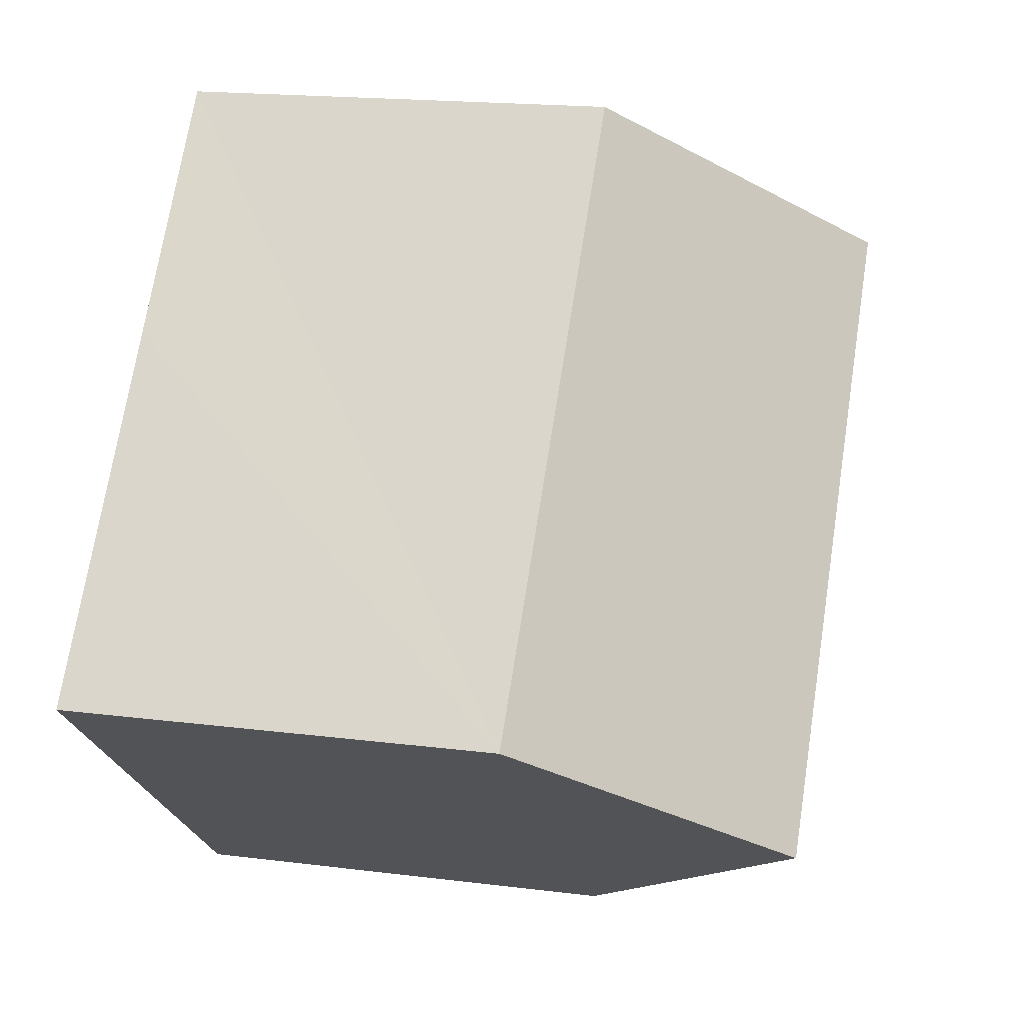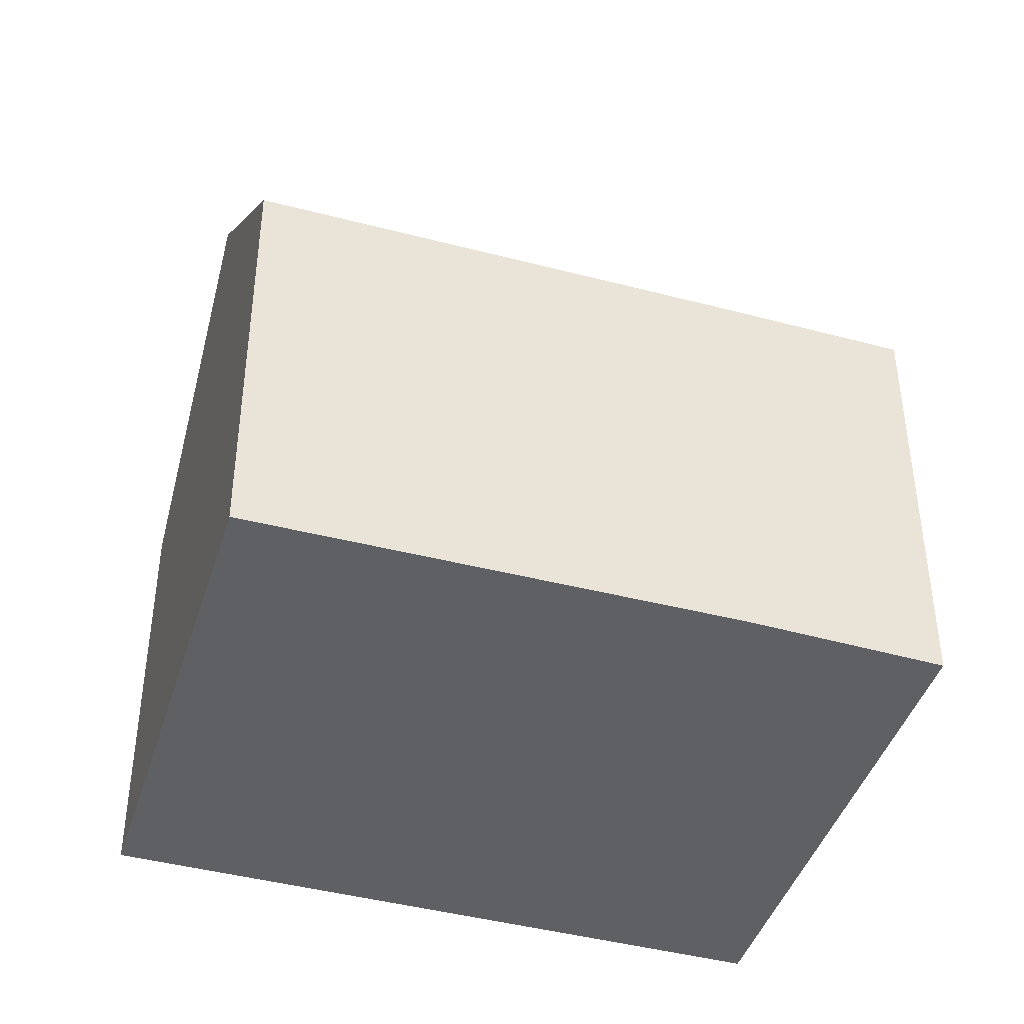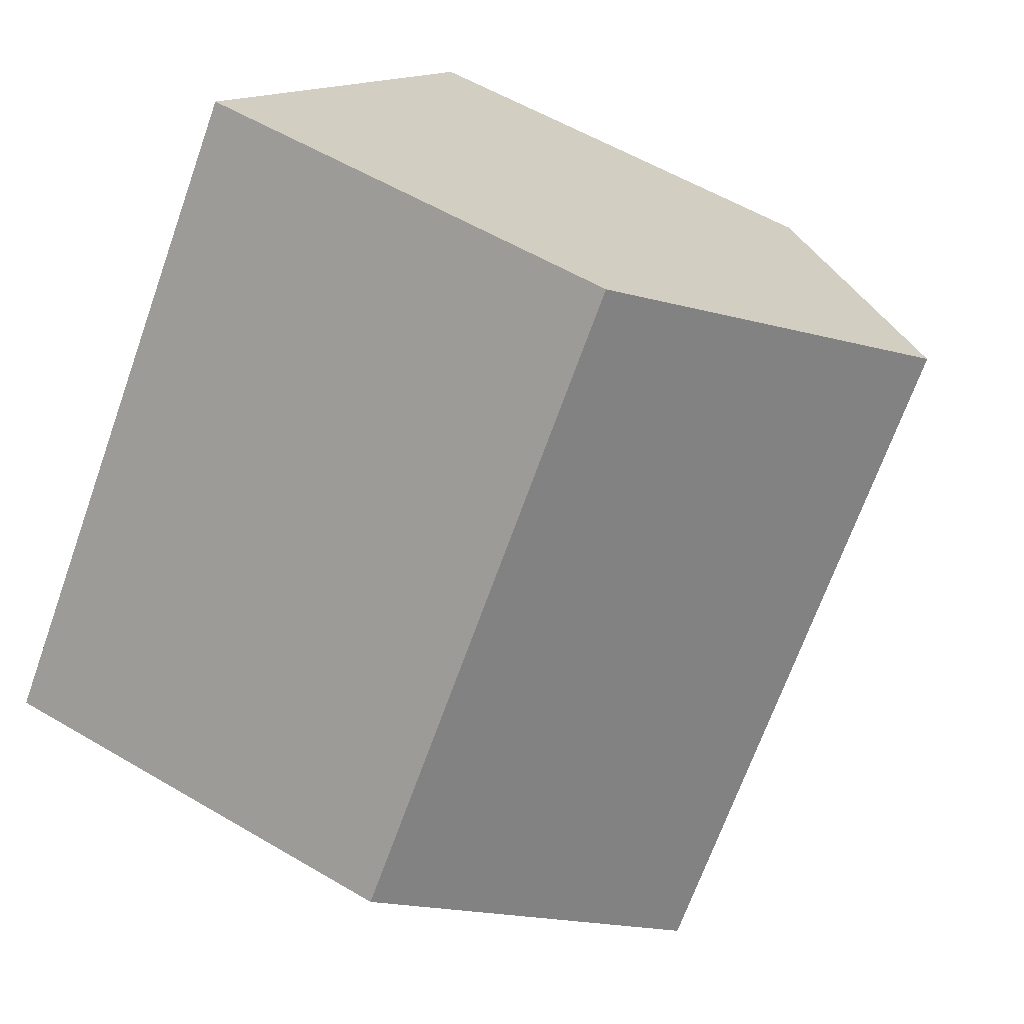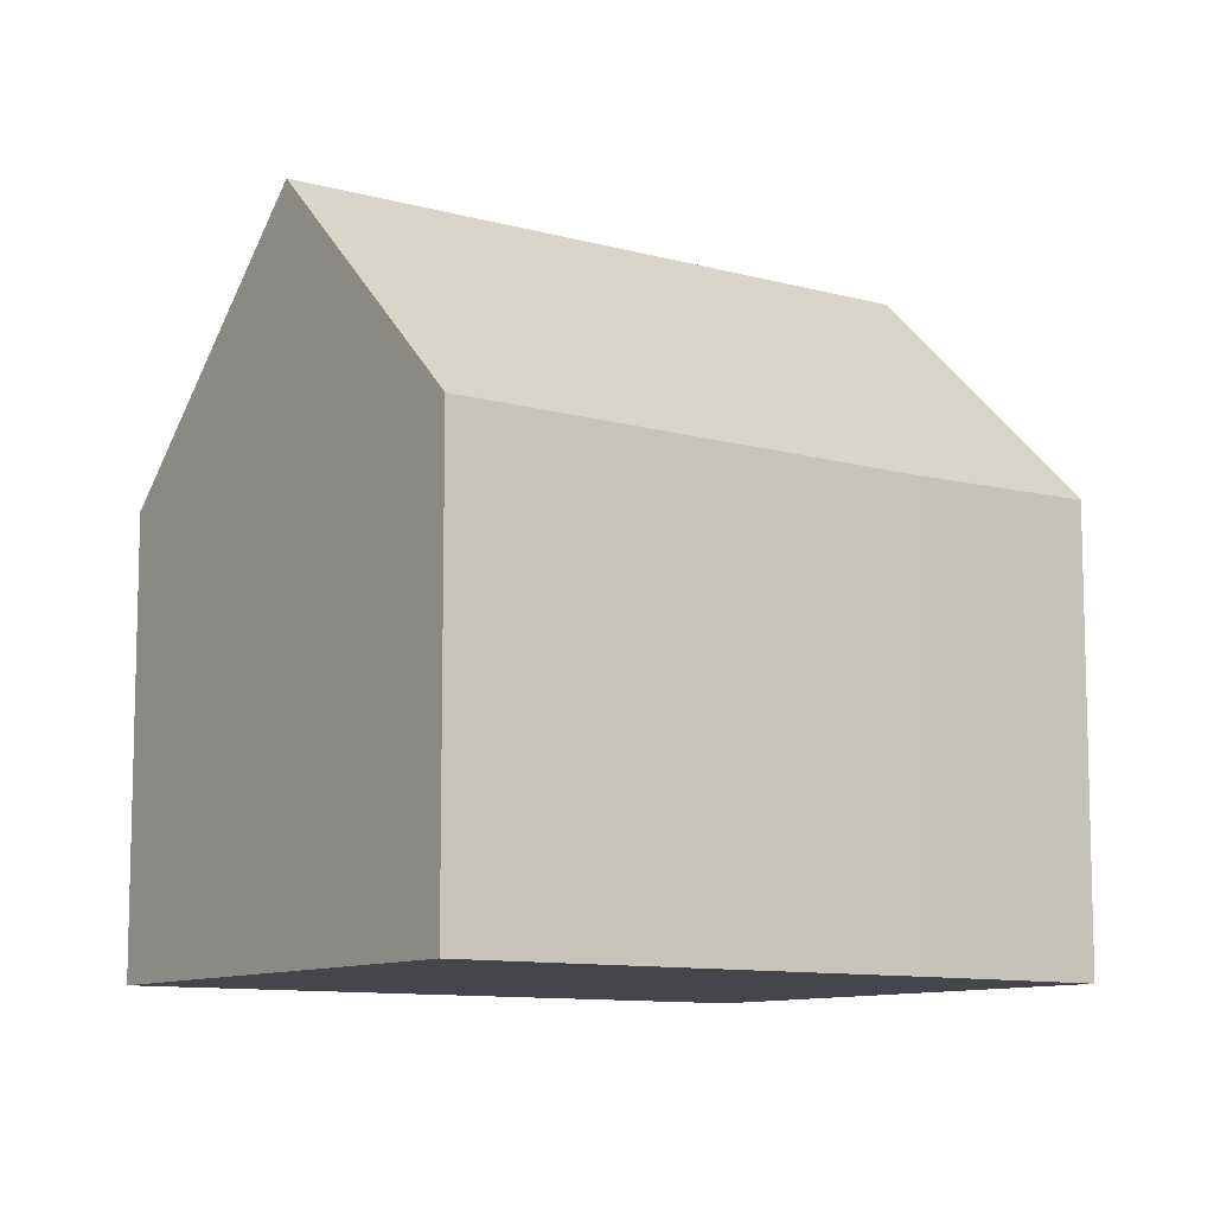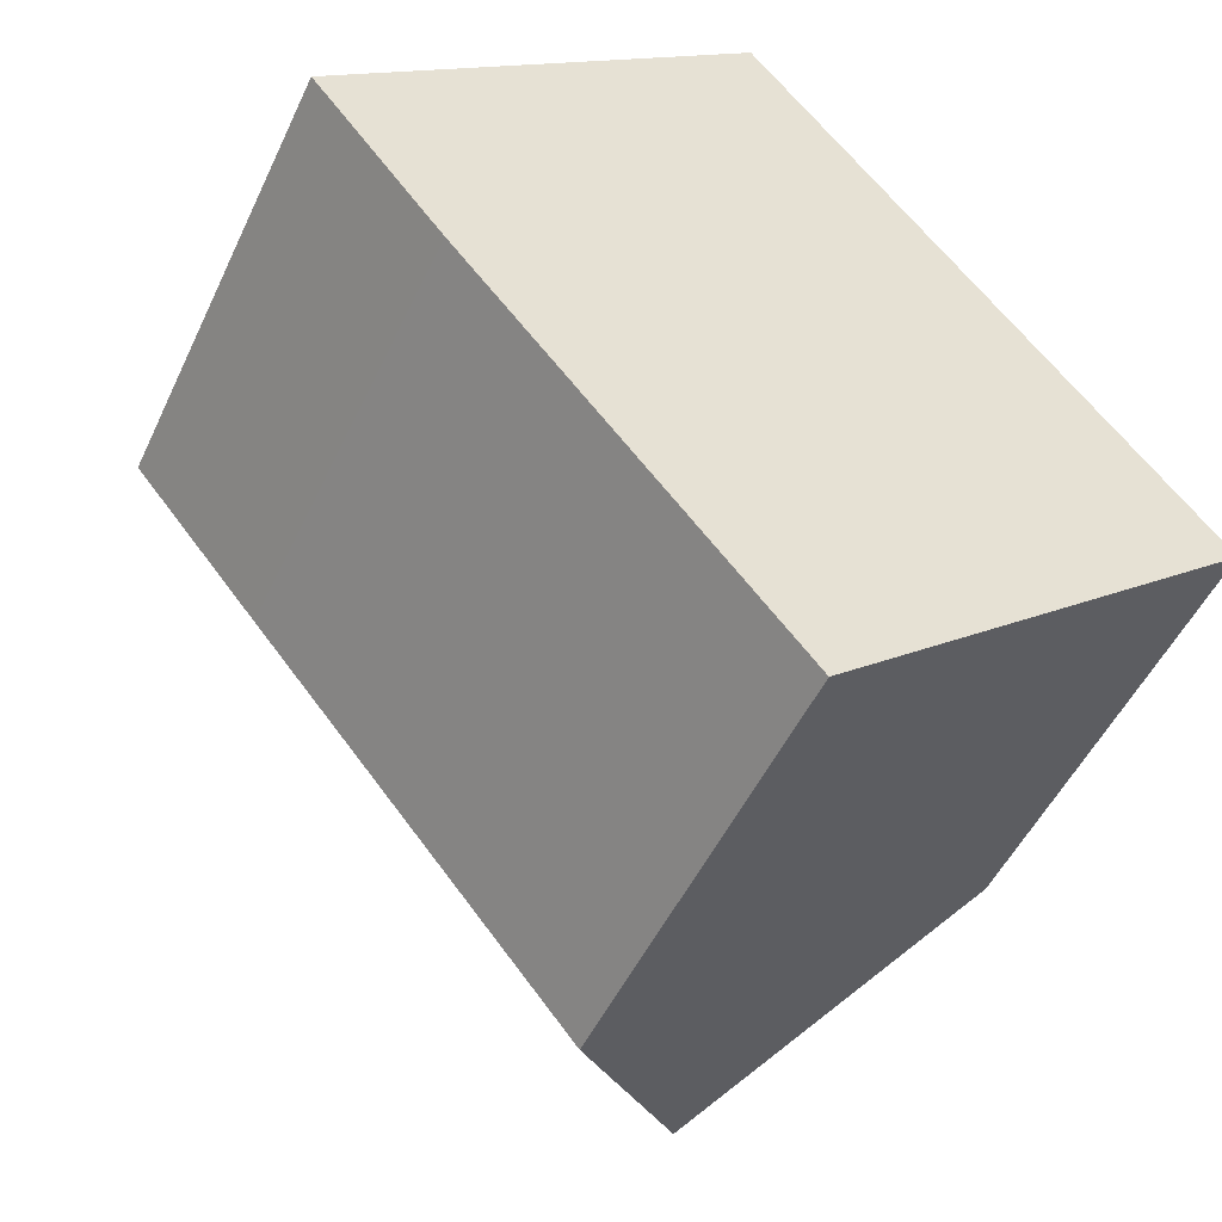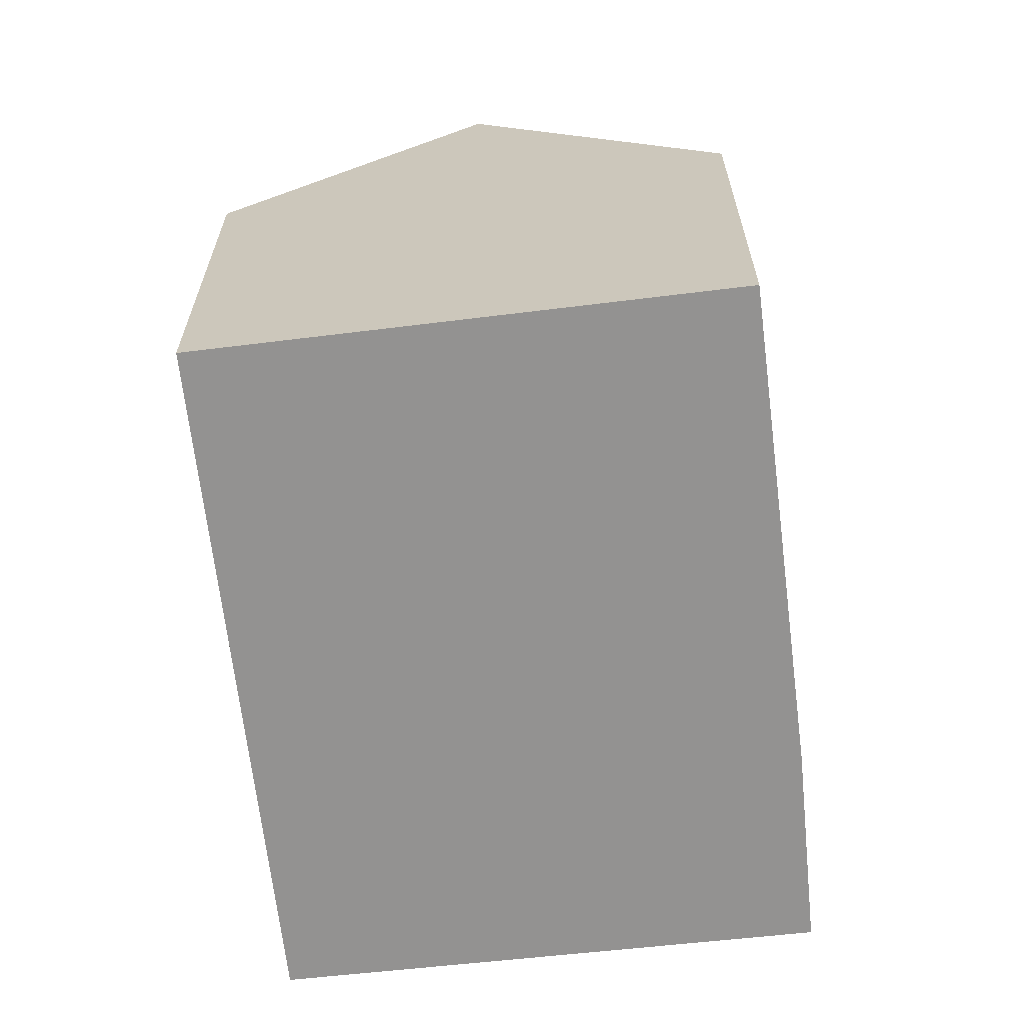
<metadata>
{"format":"obj","ext":"obj","renderer":"f3d","projection":"perspective","resolution":1024,"background":"white","views":[{"elev":18.0,"azim":103.9,"up":"+Z"},{"elev":-43.6,"azim":-146.9,"up":"+Y"},{"elev":57.0,"azim":121.6,"up":"+Z"},{"elev":-10.0,"azim":-165.2,"up":"+Y"},{"elev":-49.7,"azim":-24.4,"up":"+Z"},{"elev":-66.4,"azim":147.0,"up":"+Y"}]}
</metadata>
<code>
v  18.92 10.46 -4.68
v  14.71 9.963 1.248
v  19.34 9.957 -4.33
v  14.65 15.67 -8.266
v  4.662 15.67 3.802
v  13.49 9.965 2.724
v  9.395 9.97 7.662
v  8.996 10.45 7.337
v  11.54 11.88 -10.88
v  11.4 11.7 -11
v  10.43 10.52 -11.82
v  10.05 10.05 -12.13
v  9.97 10.05 -12.04
v  9.672 10.05 -11.69
v  2.846 9.963 -3.592
v  0 10.05 6.157e-16
v  10.05 7.43e-16 -12.13
v  2.846 2.199e-16 -3.592
v  9.672 7.158e-16 -11.69
v  9.97 7.375e-16 -12.04
v  0 0 0
v  4.662 -2.328e-16 3.802
v  9.395 -4.692e-16 7.662
v  8.996 -4.493e-16 7.337
v  13.49 -1.668e-16 2.724
v  14.71 -7.642e-17 1.248
v  19.34 2.651e-16 -4.33
v  18.92 2.866e-16 -4.68
v  14.65 5.061e-16 -8.266
v  10.43 7.235e-16 -11.82
v  11.54 6.662e-16 -10.88
v  11.4 6.736e-16 -11
g defaultobject
f 1 2 3
f 2 1 4
f 2 4 5
f 2 5 6
f 6 5 7
f 7 5 8
f 9 5 4
f 5 9 10
f 5 10 11
f 5 11 12
f 5 12 13
f 5 13 14
f 5 14 15
f 5 15 16
f 17 13 12
f 13 17 14
f 14 17 15
f 15 17 18
f 18 17 19
f 19 17 20
f 15 21 16
f 21 15 18
f 21 5 16
f 5 21 8
f 8 21 22
f 8 22 7
f 7 22 23
f 23 22 24
f 23 6 7
f 6 23 2
f 2 23 3
f 3 23 25
f 3 25 26
f 3 26 27
f 27 1 3
f 1 27 4
f 4 27 9
f 9 27 10
f 10 27 11
f 11 27 28
f 11 28 29
f 11 29 12
f 12 29 30
f 12 30 17
f 30 29 31
f 30 31 32
f 26 28 27
f 28 26 29
f 29 26 25
f 29 25 31
f 31 25 23
f 31 23 32
f 32 23 30
f 30 23 24
f 30 24 22
f 30 22 17
f 17 22 20
f 20 22 19
f 19 22 18
f 18 22 21

</code>
